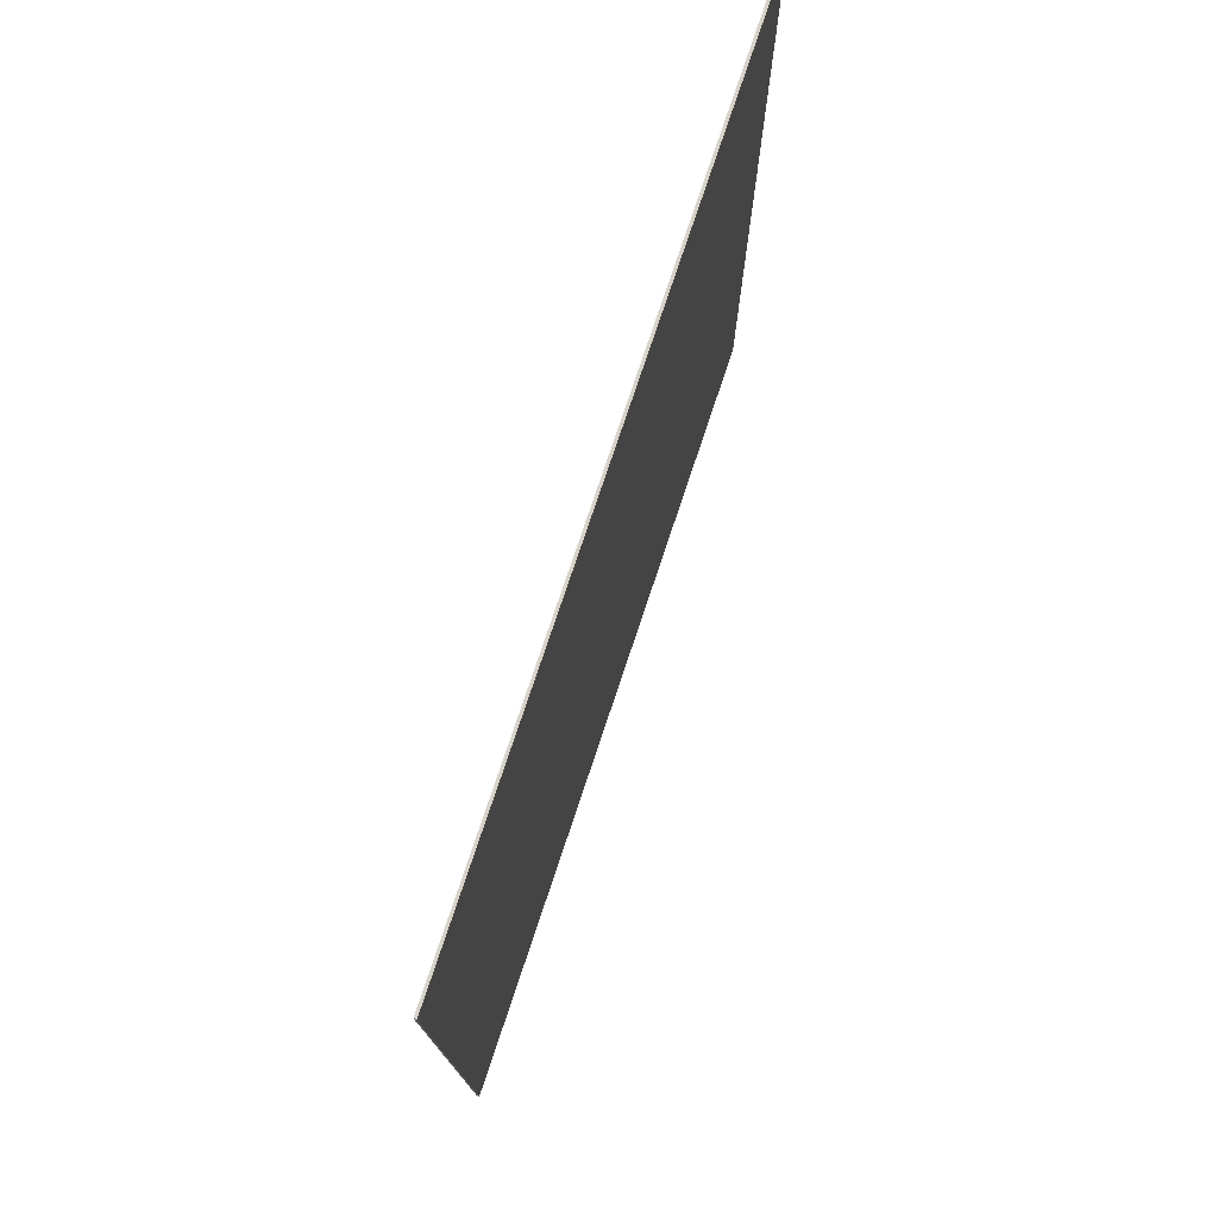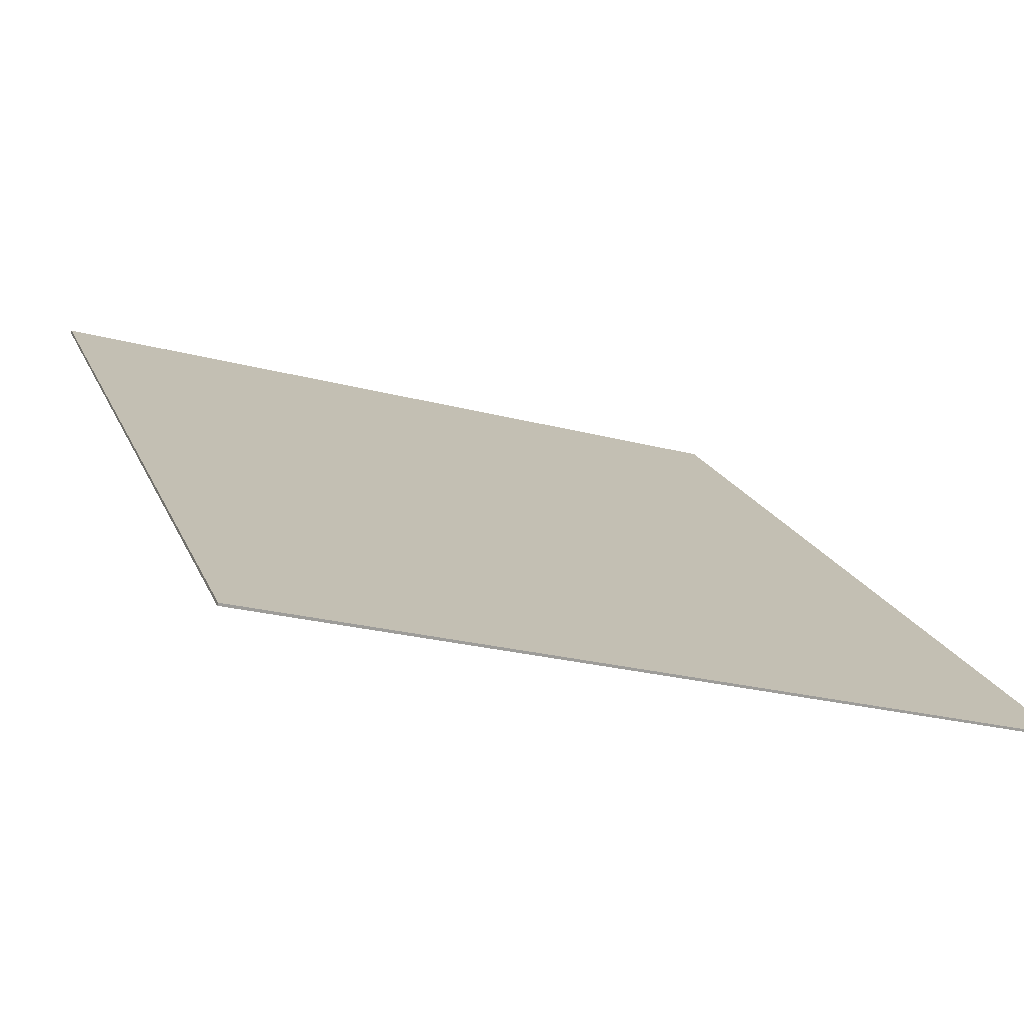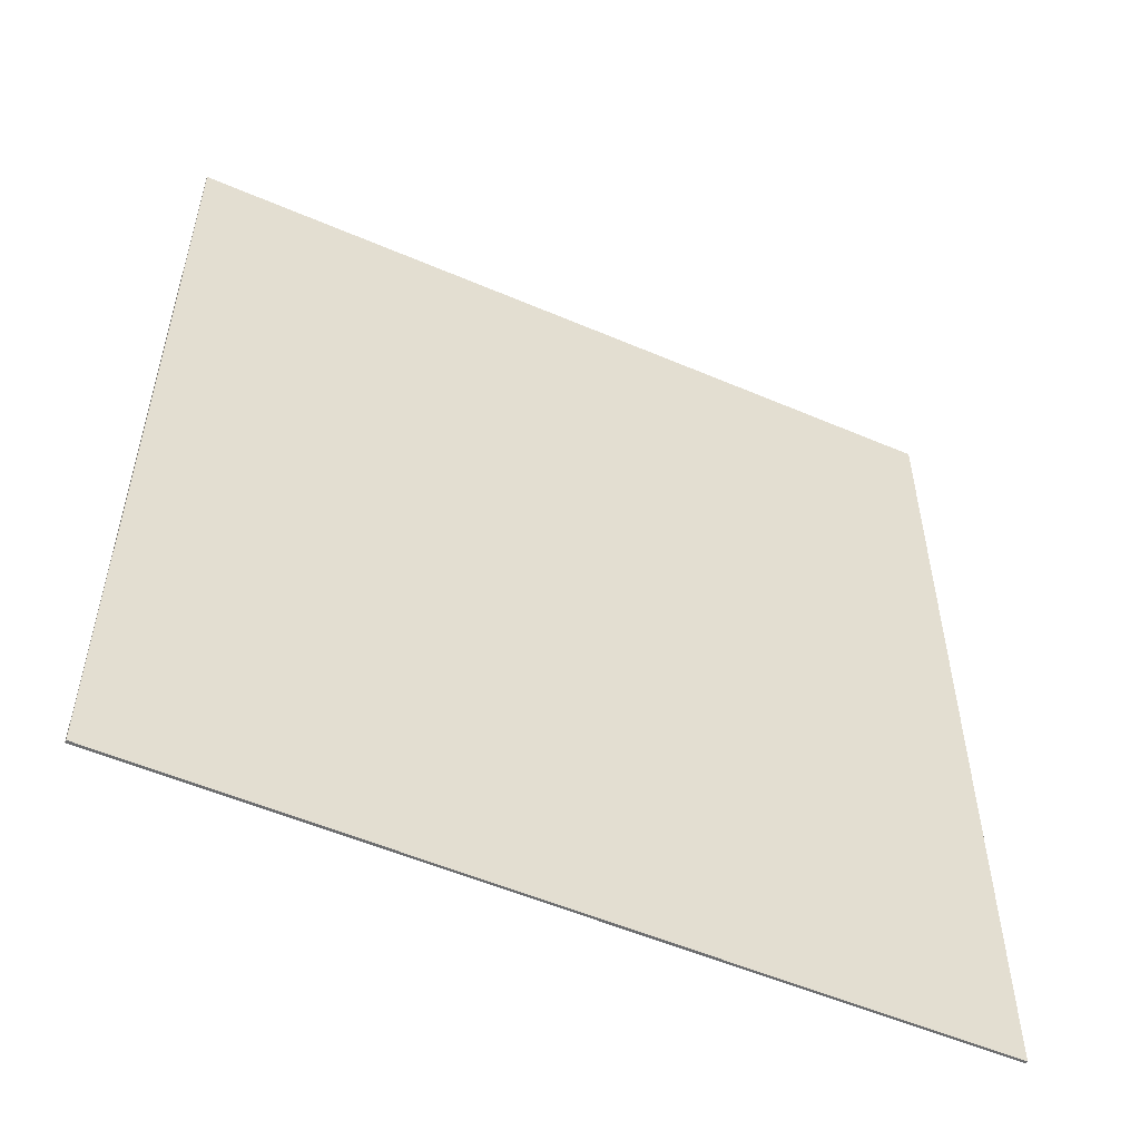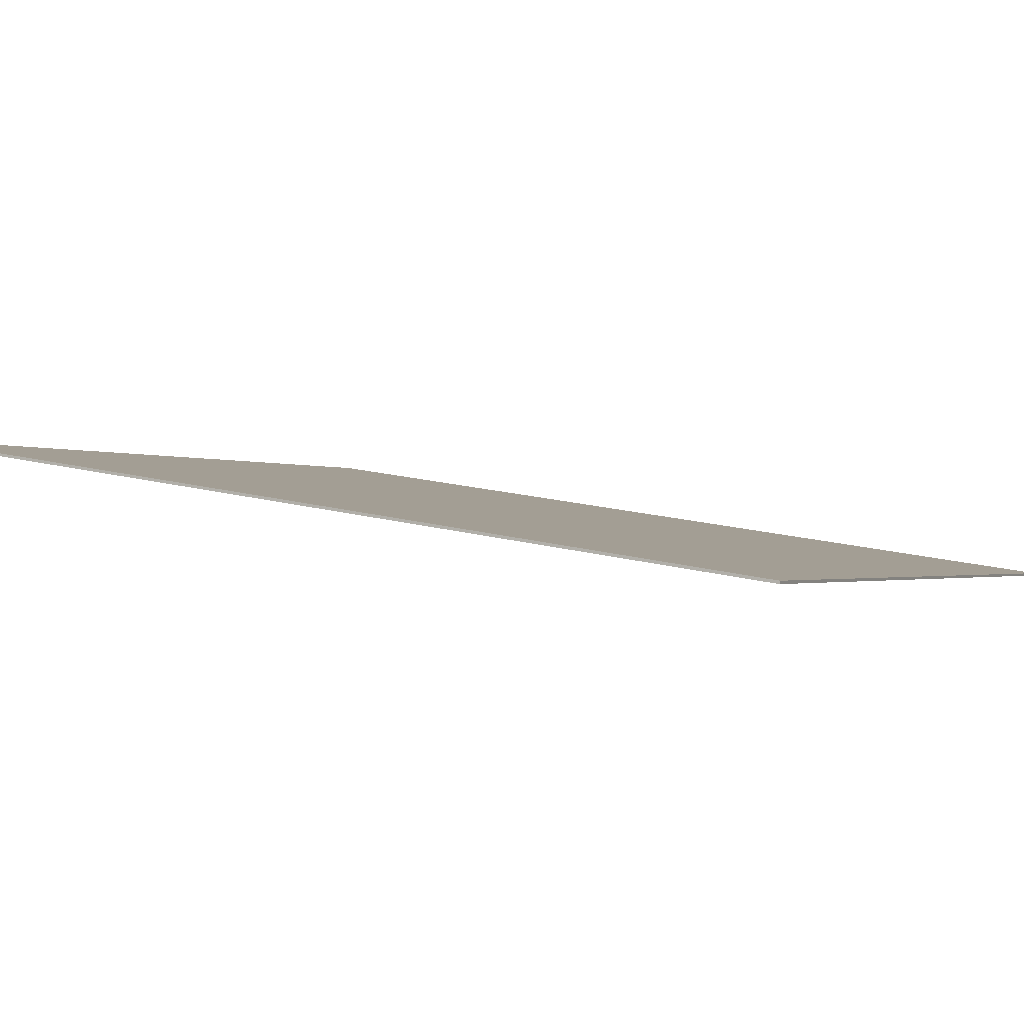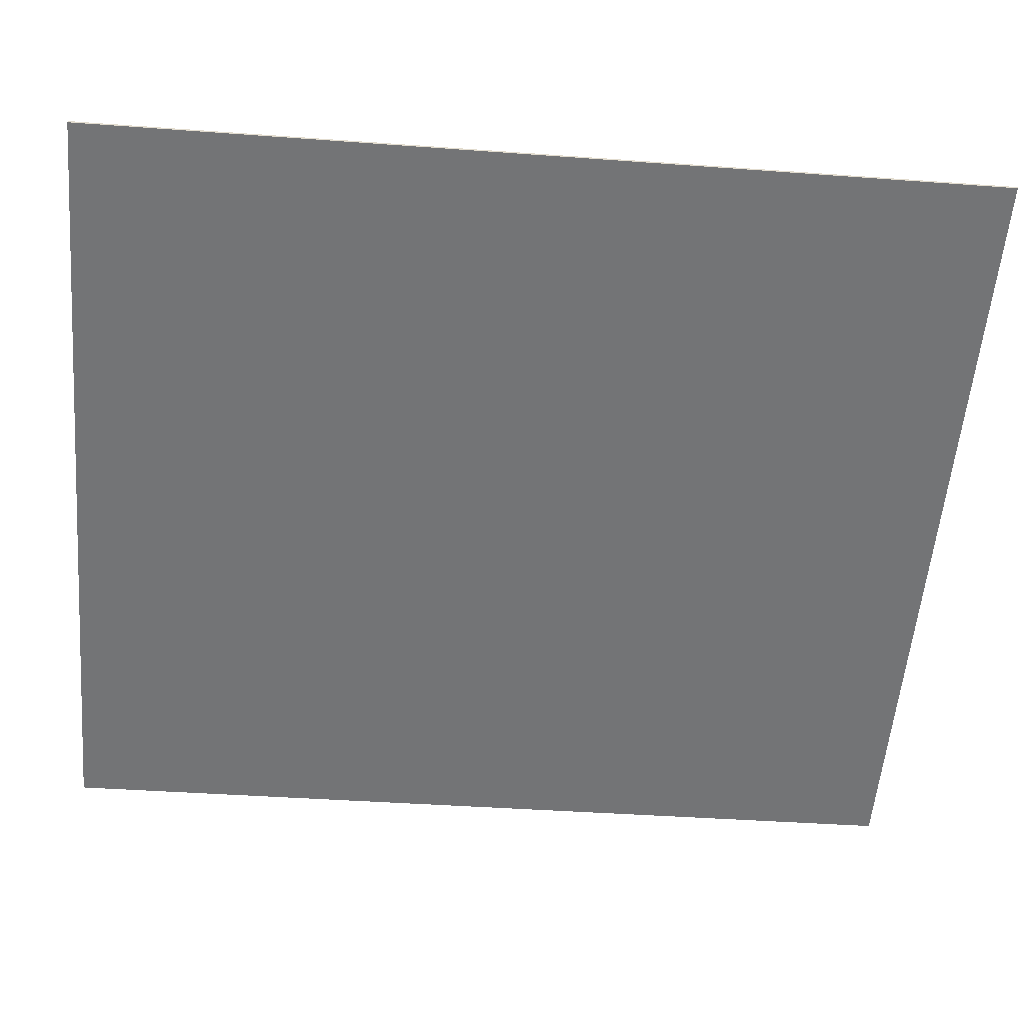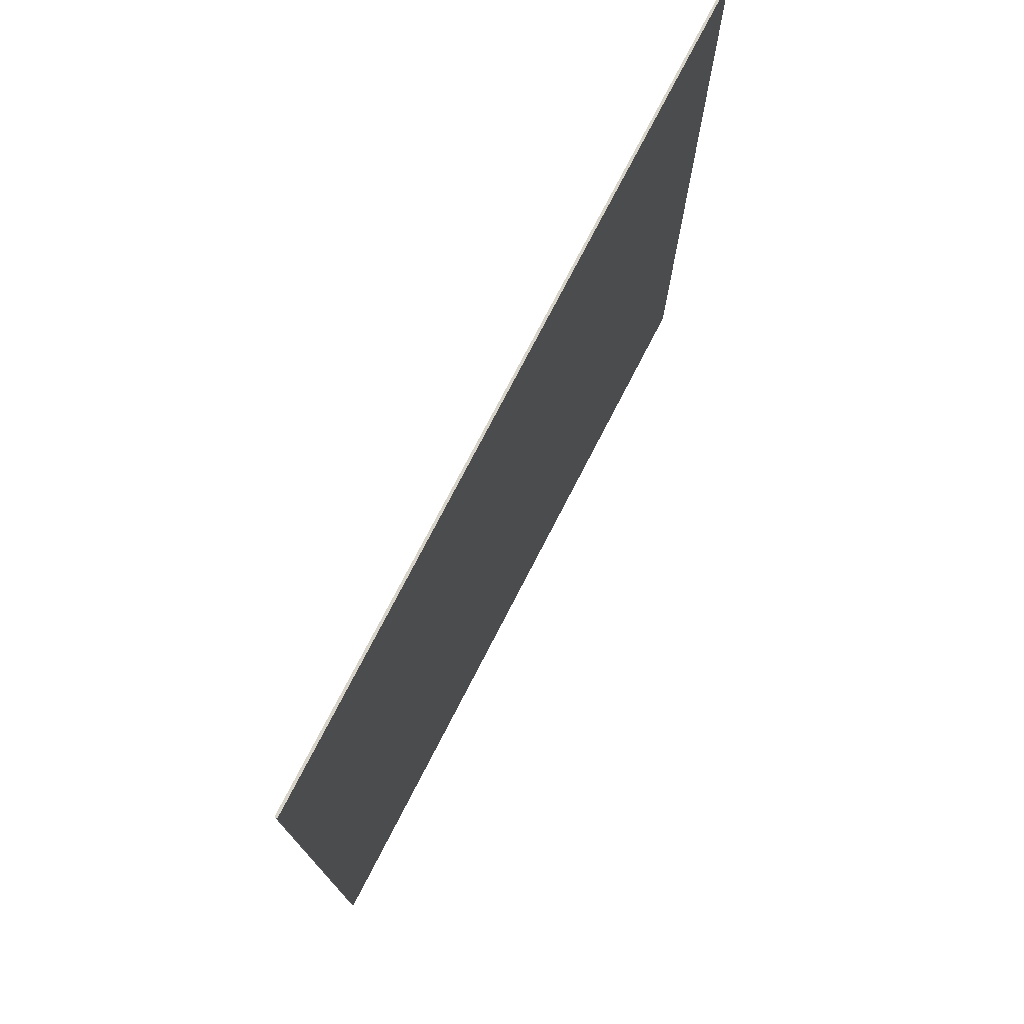
<metadata>
{"format":"obj","ext":"obj","renderer":"f3d","projection":"perspective","resolution":1024,"background":"white","views":[{"elev":76.7,"azim":-87.7,"up":"+Y"},{"elev":19.2,"azim":162.2,"up":"+Z"},{"elev":-54.3,"azim":139.4,"up":"+Y"},{"elev":17.1,"azim":118.2,"up":"+Z"},{"elev":-39.9,"azim":84.8,"up":"+Z"},{"elev":76.0,"azim":101.2,"up":"+Y"}]}
</metadata>
<code>
v  13.4 15.41 3.83
v  0 15.41 9.439e-16
v  13.38 15.41 3.875
v  0.011 15.41 -0.042
v  13.38 -2.373e-16 3.875
v  13.4 -2.345e-16 3.83
v  0.011 2.572e-18 -0.042
v  0 0 0
g defaultobject
f 1 2 3
f 2 1 4
f 5 1 3
f 1 5 6
f 6 4 1
f 4 6 7
f 7 2 4
f 2 7 8
f 8 3 2
f 3 8 5
f 8 6 5
f 6 8 7

</code>
